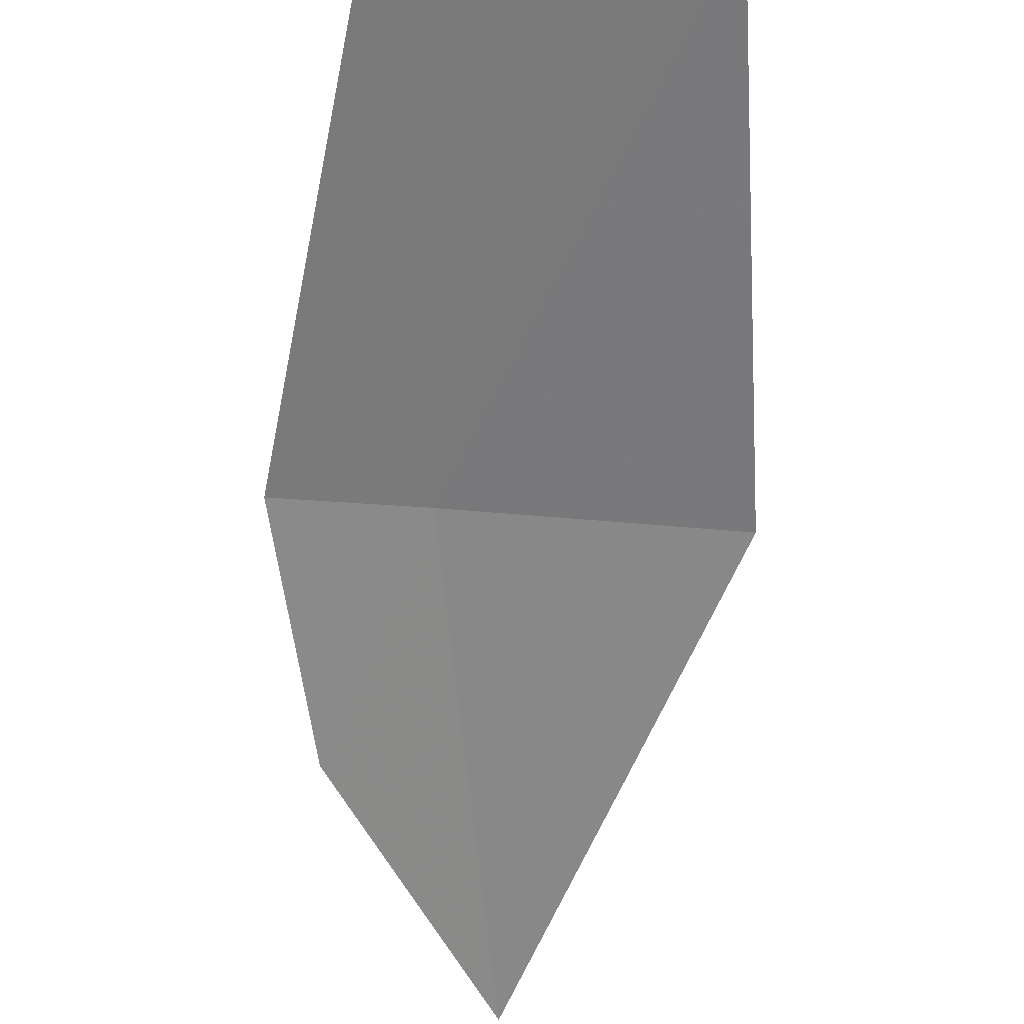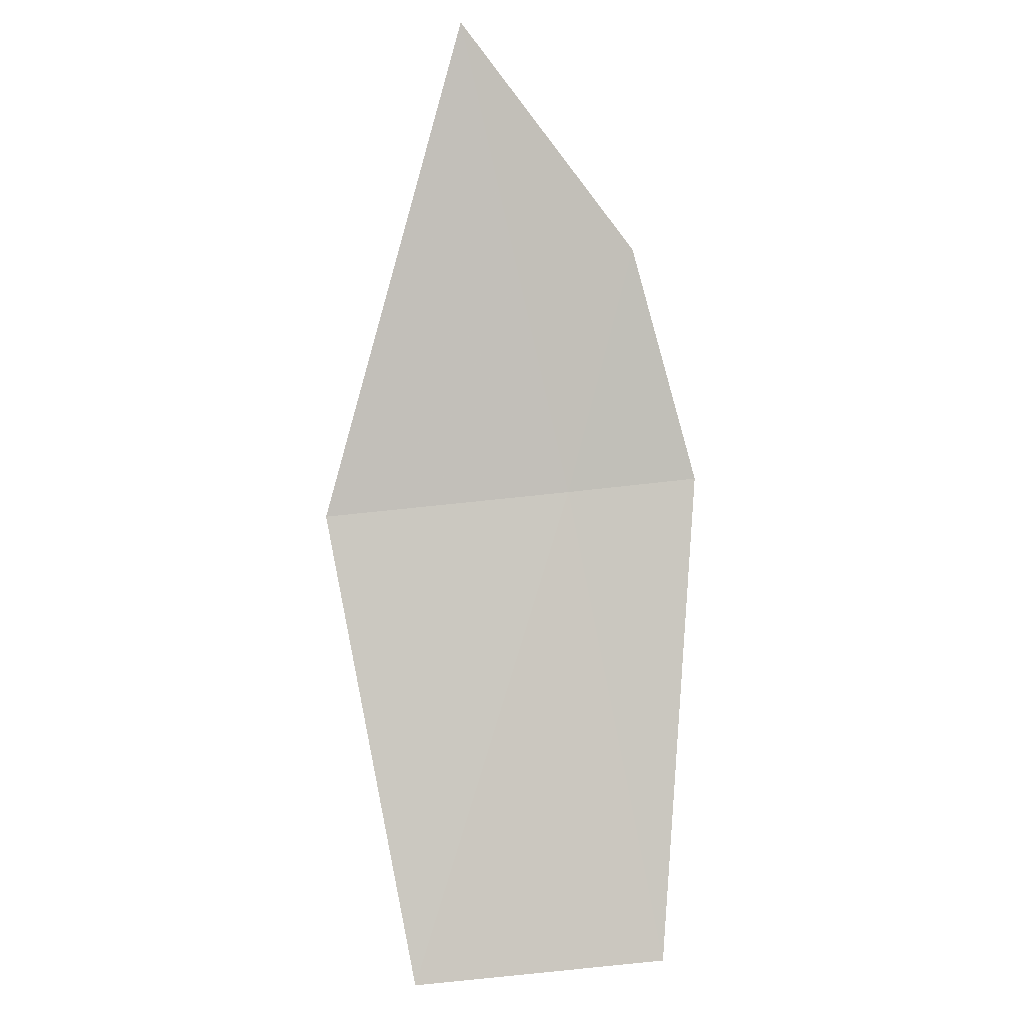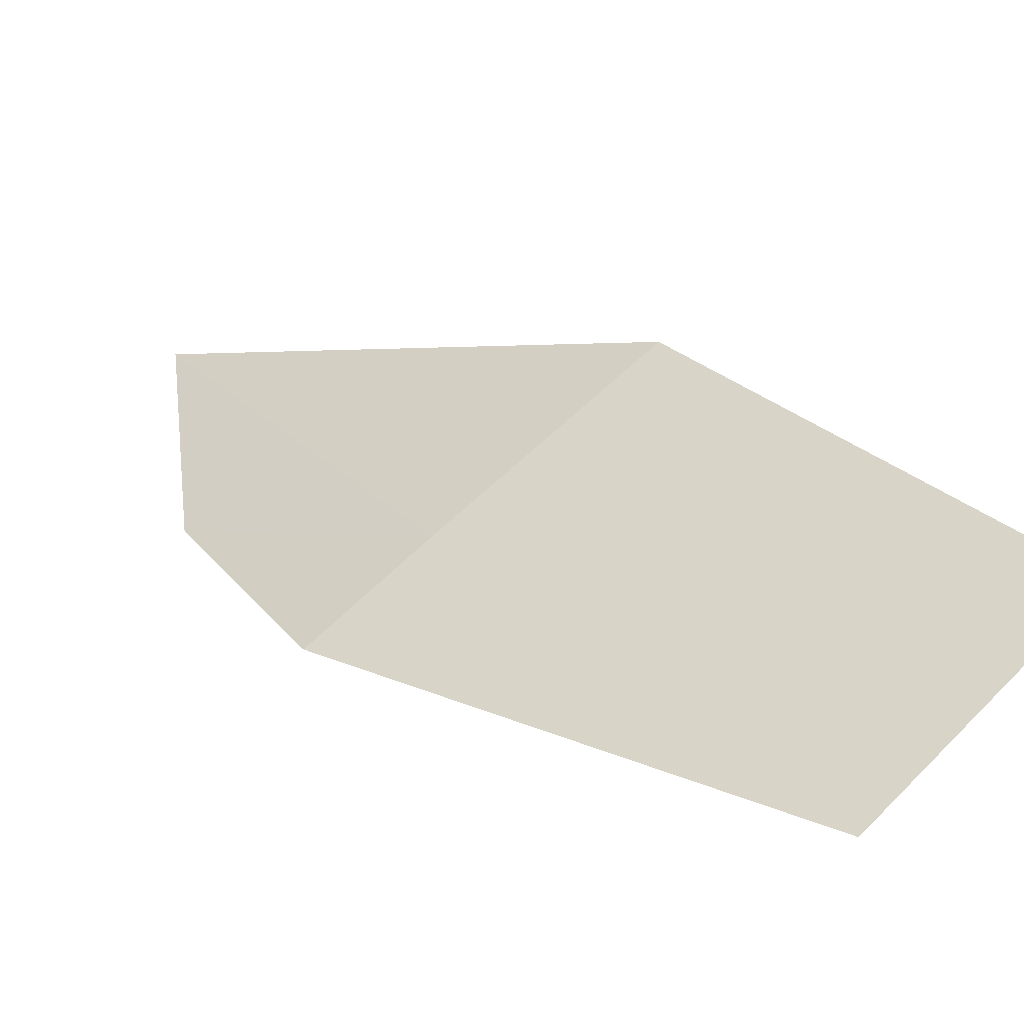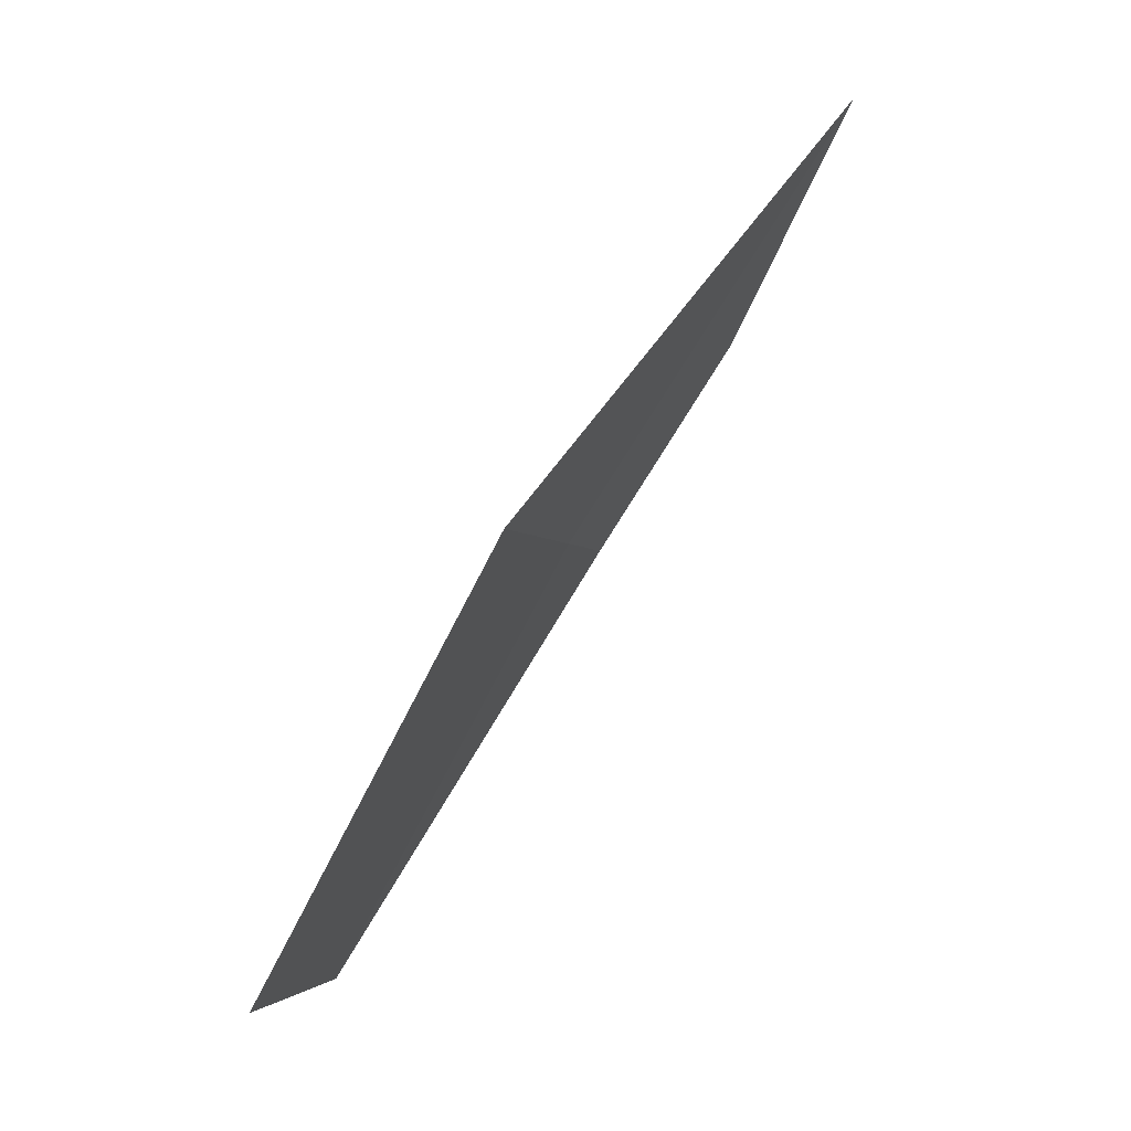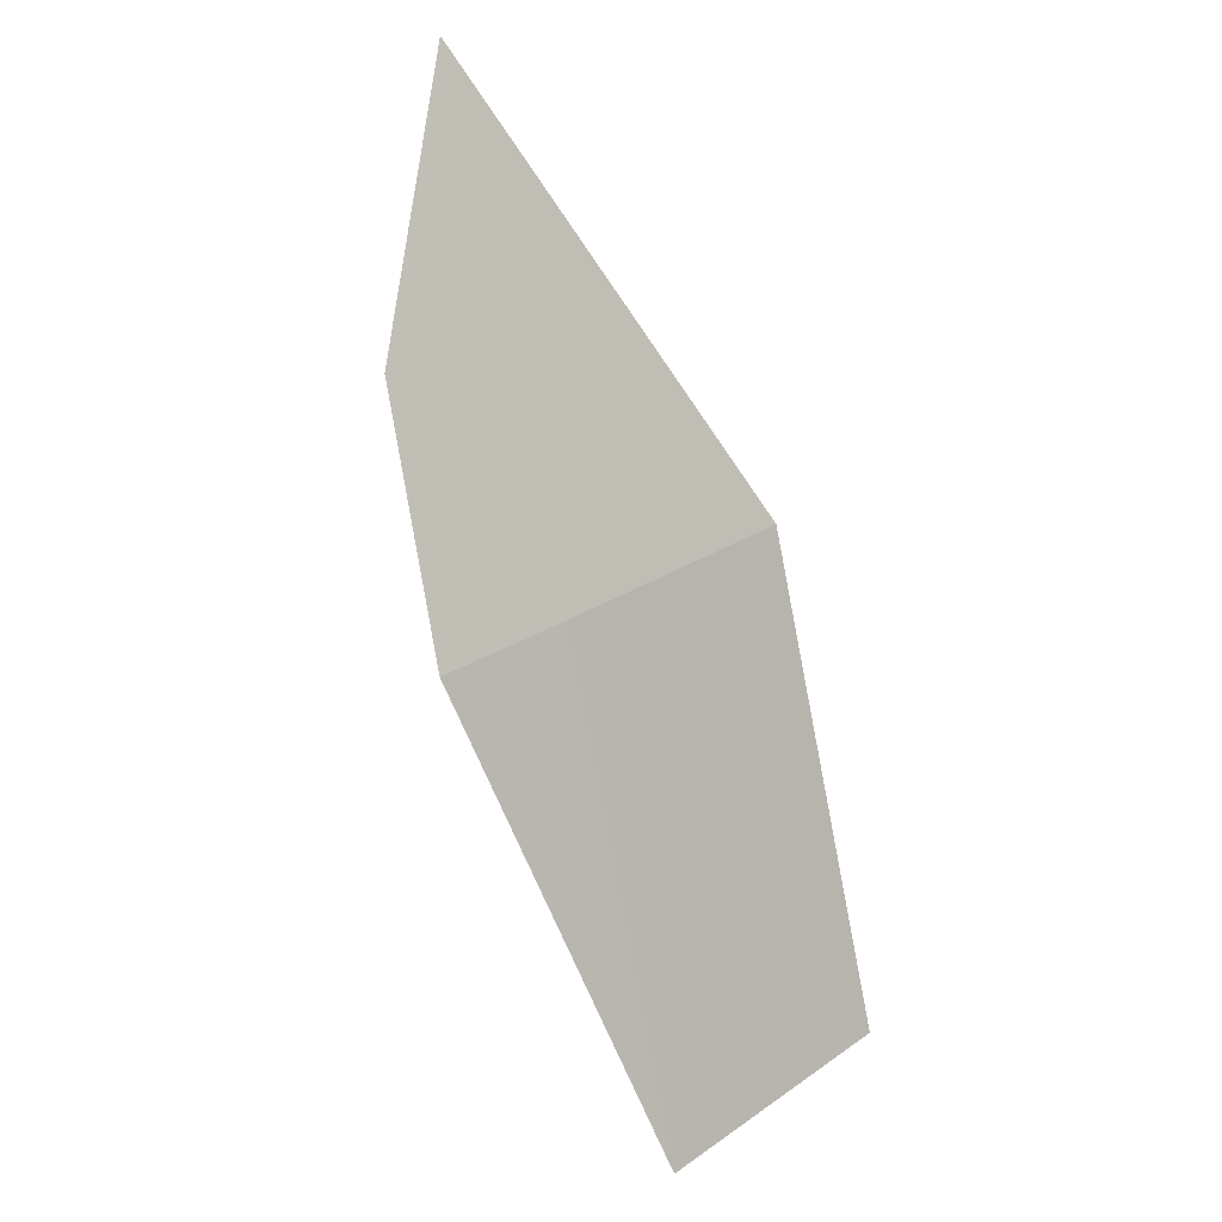
<metadata>
{"format":"obj","ext":"obj","renderer":"f3d","projection":"perspective","resolution":1024,"background":"white","views":[{"elev":-25.8,"azim":-6.8,"up":"+Z"},{"elev":-33.3,"azim":-177.0,"up":"+Y"},{"elev":68.1,"azim":-53.7,"up":"+Z"},{"elev":-11.5,"azim":108.7,"up":"+Y"},{"elev":43.3,"azim":-36.0,"up":"+Y"}]}
</metadata>
<code>
v 25 38.54 22.65
v 25.5 40.53 21.02
v 24.6 39.62 21.89
v 24.29 38.64 22.71
v 24.55 36.37 24.1
v 26.32 38.33 22.51
v 25.9 36.19 23.93
f 1 6 2
f 1 7 6
f 1 5 7
f 1 2 3
f 1 3 4
f 1 4 5

</code>
